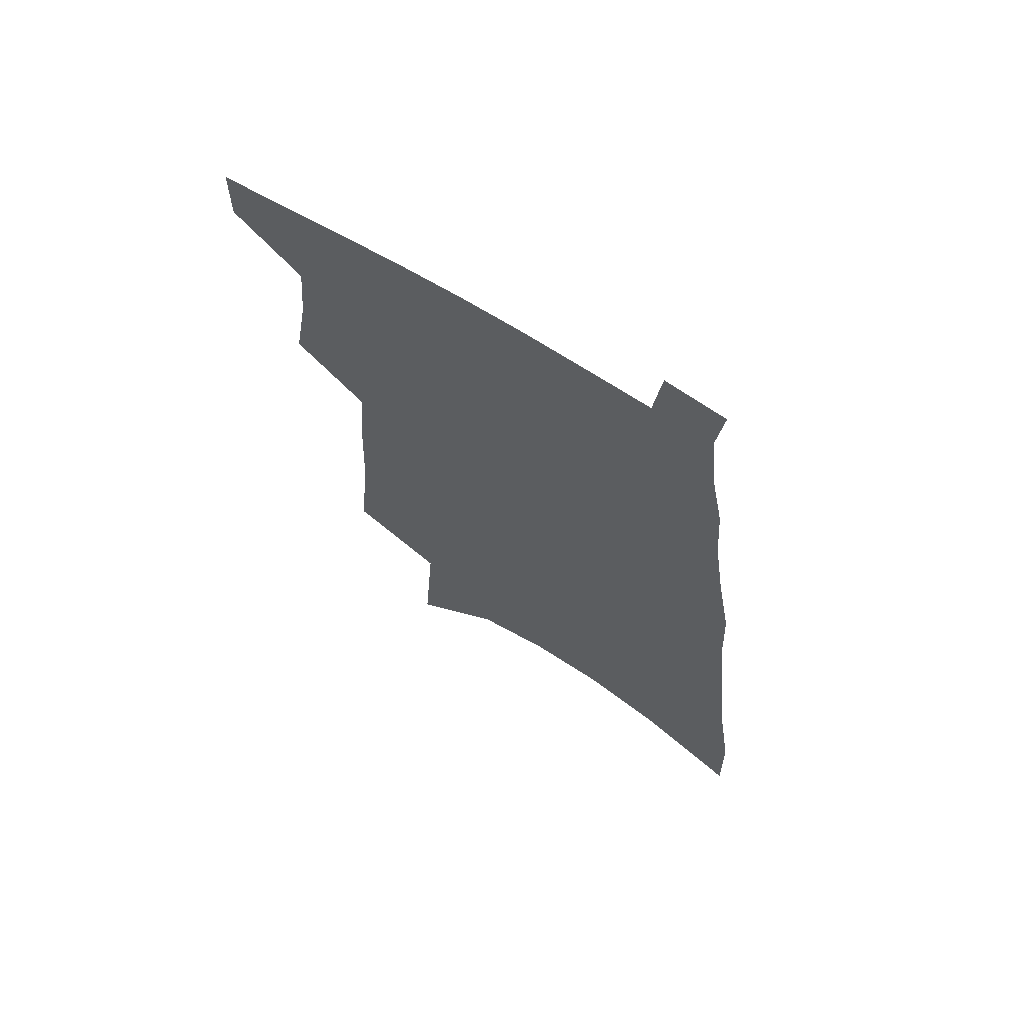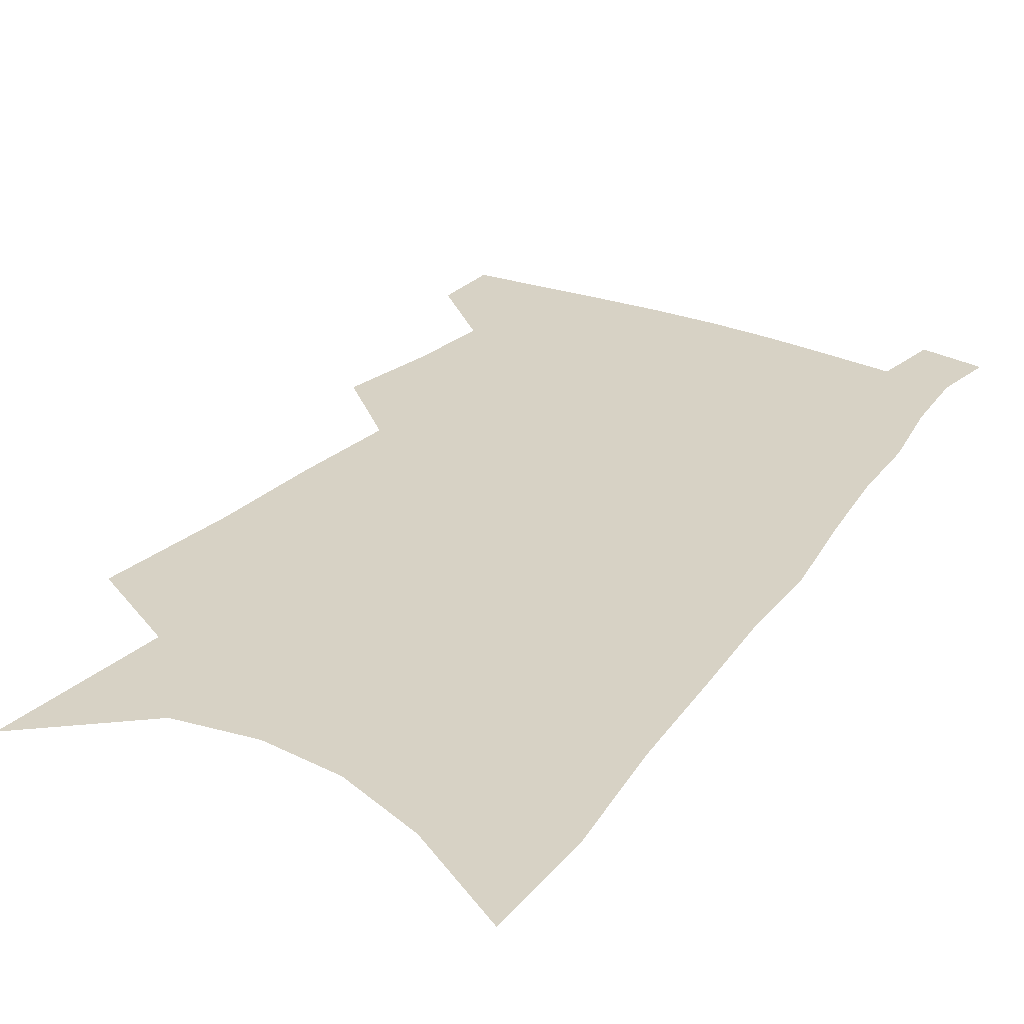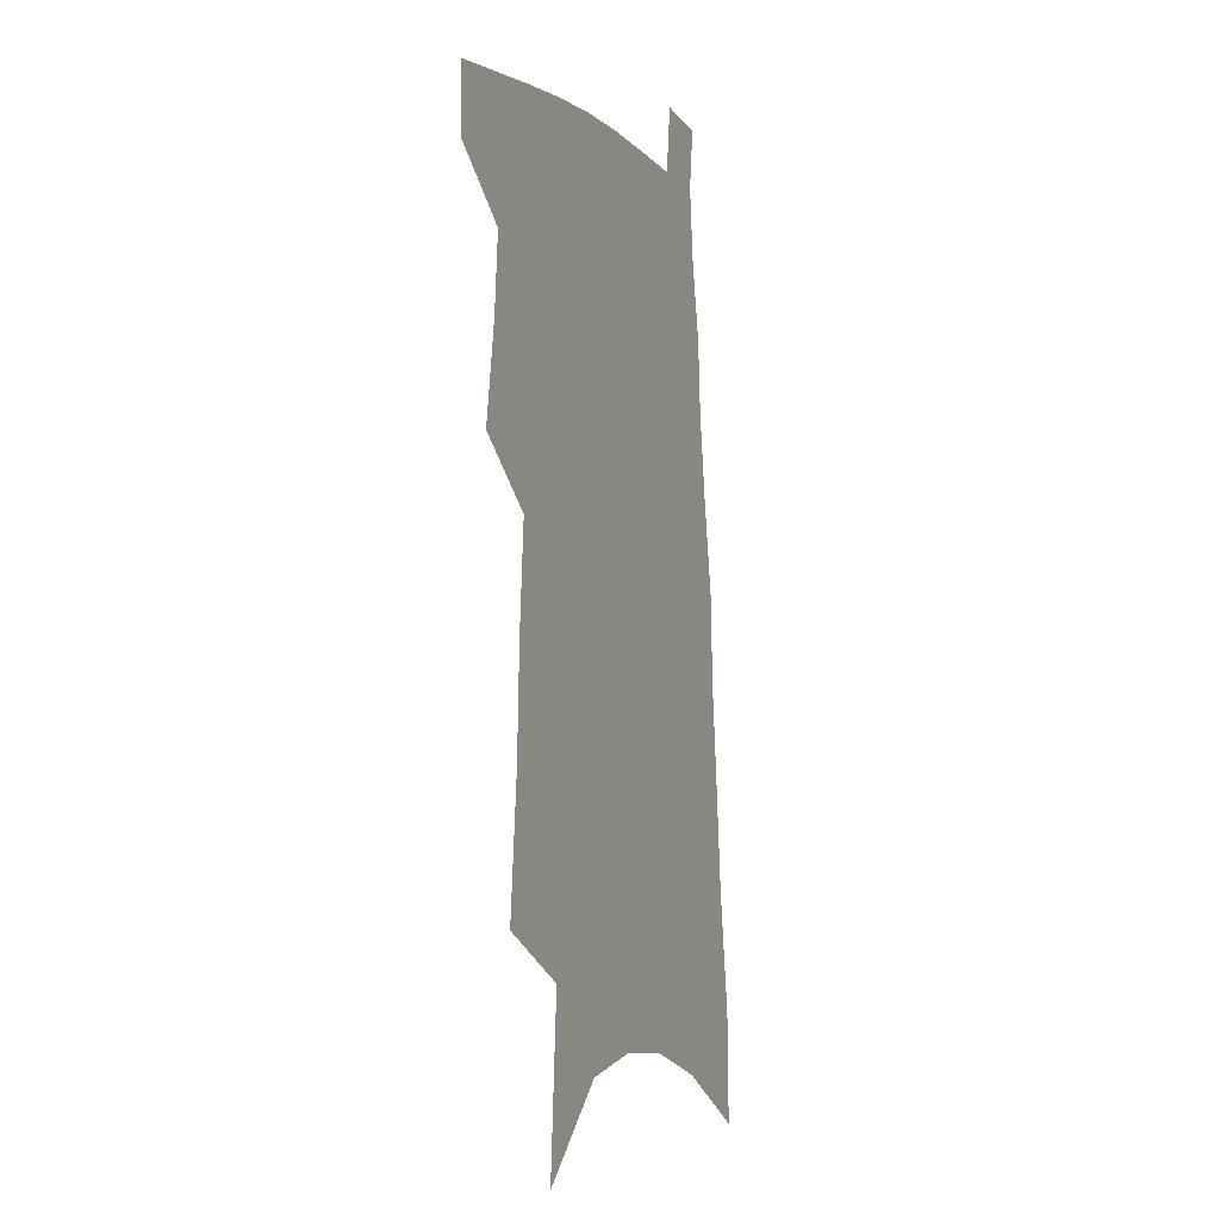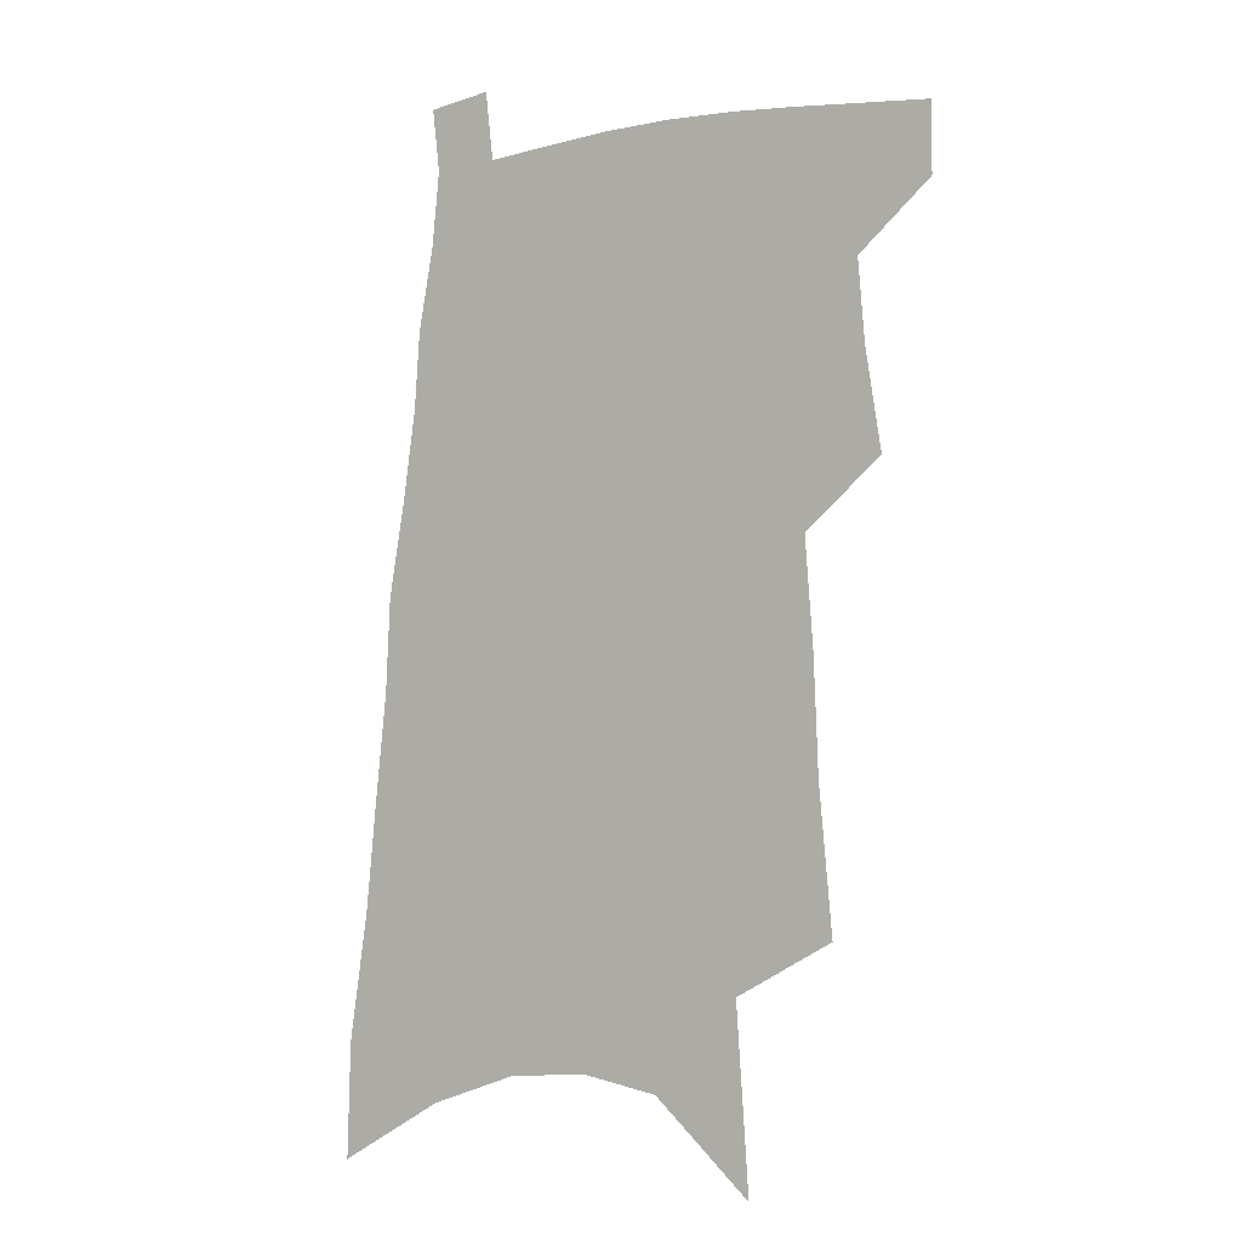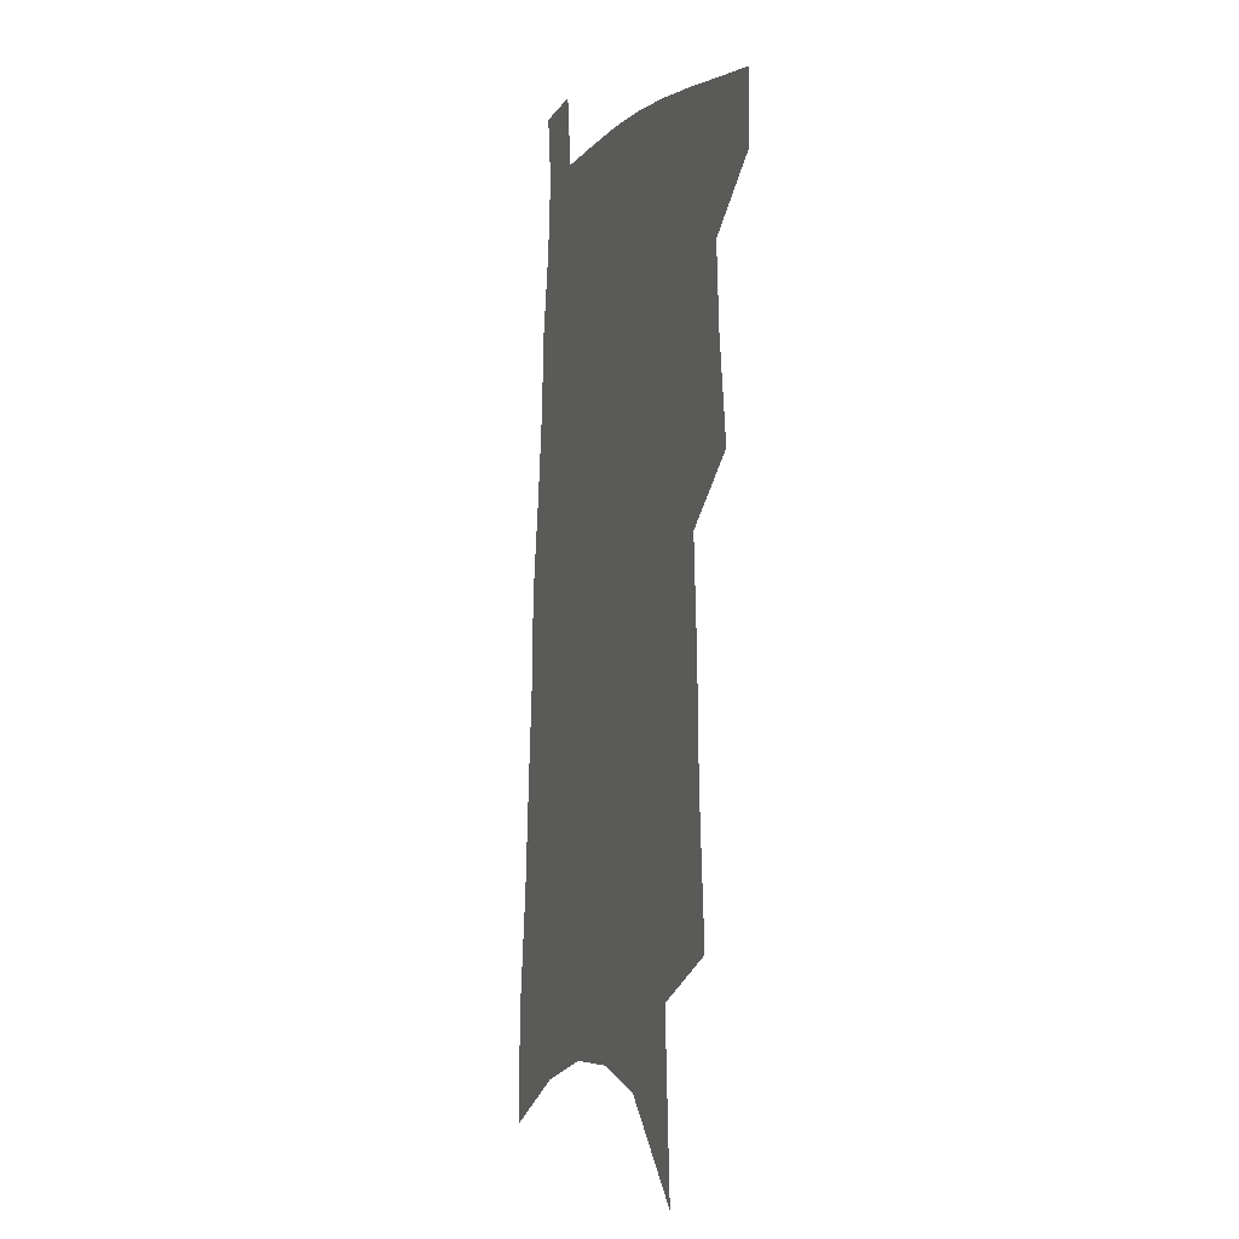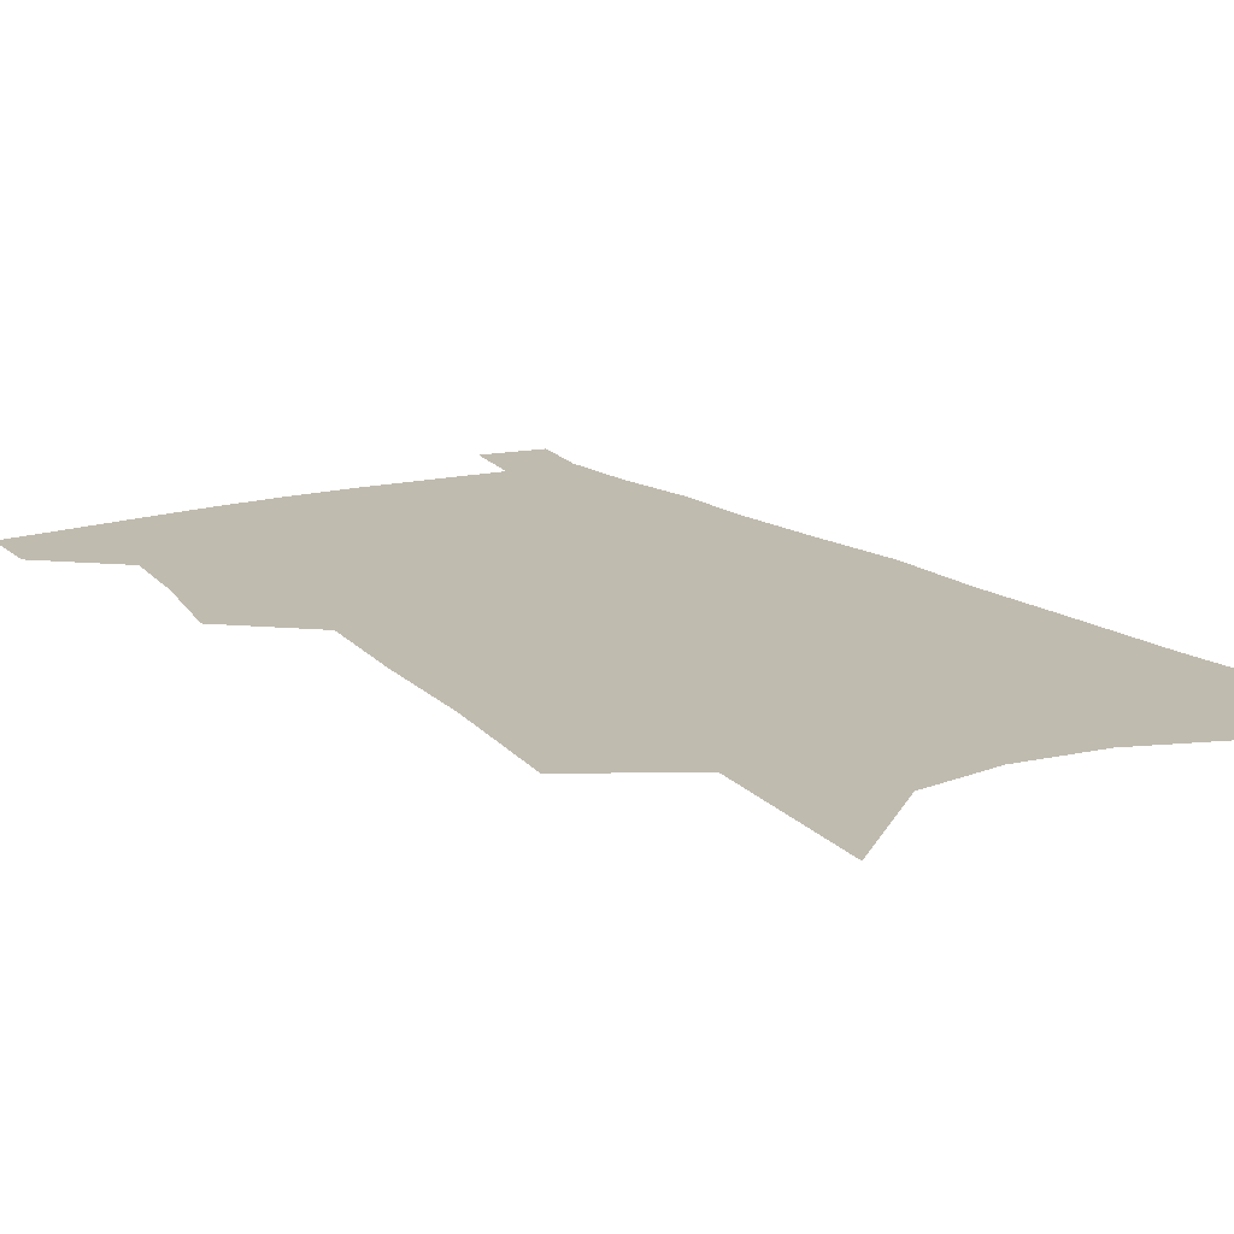
<metadata>
{"format":"obj","ext":"obj","renderer":"f3d","projection":"perspective","resolution":1024,"background":"white","views":[{"elev":68.3,"azim":31.6,"up":"+Y"},{"elev":27.6,"azim":32.8,"up":"+Z"},{"elev":-3.7,"azim":-67.3,"up":"+Y"},{"elev":-3.3,"azim":-146.6,"up":"+Y"},{"elev":-1.2,"azim":-109.0,"up":"+Y"},{"elev":15.9,"azim":-30.0,"up":"+Z"}]}
</metadata>
<code>
v 601.5 396.1 0
v 601.6 400.7 0
v 605 379.9 0
v 606.1 386.5 0
v 606.5 391.9 0
v 606.5 396.5 0
v 606.1 401.1 0
v 608.4 351 0
v 609.3 360.6 0
v 609.6 368.2 0
v 610.2 375.5 0
v 610.8 382 0
v 610.9 387.2 0
v 611.3 392.3 0
v 611.1 396.9 0
v 610.6 401.5 0
v 614.2 335.3 0
v 615.1 347.4 0
v 614.9 355.3 0
v 615.4 364.3 0
v 615.3 370.7 0
v 615.4 376.9 0
v 615.7 383 0
v 615.9 388.1 0
v 615.9 392.7 0
v 615.8 397 0
v 615.2 401.9 0
v 620.9 341.2 0
v 620.6 349.9 0
v 620.3 357 0
v 620.3 365.5 0
v 620.2 371.7 0
v 620.2 378.1 0
v 620.2 383.5 0
v 620.3 388.4 0
v 620.3 392.9 0
v 620.2 397.2 0
v 619.8 402 0
v 626.3 342.1 0
v 625.8 350.7 0
v 625.4 358.3 0
v 625.1 365.7 0
v 624.8 372.5 0
v 624.7 378.2 0
v 624.6 383.6 0
v 624.5 388.8 0
v 624.6 393 0
v 624.6 397.3 0
v 624.4 401.9 0
v 631.9 341.6 0
v 631.2 349.8 0
v 630.6 357.8 0
v 629.9 365.6 0
v 629.6 371.9 0
v 629.4 377.6 0
v 629.2 383 0
v 628.8 388.3 0
v 628.8 392.9 0
v 628.9 397.3 0
v 629.2 401.6 0
v 638 339.5 0
v 636.8 348.5 0
v 636.1 356.4 0
v 635.6 363.5 0
v 634.8 370.4 0
v 634.4 376.5 0
v 633.9 382.2 0
v 633.4 387.6 0
v 633.3 392.4 0
v 633.2 397 0
v 633.6 401.3 0
v 634.1 405.9 0
v 645.4 335.2 0
v 645.1 343.1 0
v 643.8 351.7 0
v 643.1 359.3 0
v 642.3 366.4 0
v 642 372.6 0
v 640.8 379.3 0
v 639.9 385.2 0
v 639.6 390.5 0
v 638.5 396 0
v 638 401.1 0
v 638.5 405.3 0
f 5 6 1
f 1 6 2
f 6 7 2
f 11 12 3
f 3 12 4
f 12 13 4
f 4 13 5
f 13 14 5
f 5 14 6
f 14 15 6
f 6 15 7
f 15 16 7
f 18 19 8
f 8 19 9
f 19 20 9
f 9 20 10
f 20 21 10
f 10 21 11
f 21 22 11
f 11 22 12
f 22 23 12
f 12 23 13
f 23 24 13
f 13 24 14
f 24 25 14
f 14 25 15
f 25 26 15
f 15 26 16
f 26 27 16
f 17 28 18
f 28 29 18
f 18 29 19
f 29 30 19
f 19 30 20
f 30 31 20
f 20 31 21
f 31 32 21
f 21 32 22
f 32 33 22
f 22 33 23
f 33 34 23
f 23 34 24
f 34 35 24
f 24 35 25
f 35 36 25
f 25 36 26
f 36 37 26
f 26 37 27
f 37 38 27
f 28 39 29
f 39 40 29
f 29 40 30
f 40 41 30
f 30 41 31
f 41 42 31
f 31 42 32
f 42 43 32
f 32 43 33
f 43 44 33
f 33 44 34
f 44 45 34
f 34 45 35
f 45 46 35
f 35 46 36
f 46 47 36
f 36 47 37
f 47 48 37
f 37 48 38
f 48 49 38
f 39 50 40
f 50 51 40
f 40 51 41
f 51 52 41
f 41 52 42
f 52 53 42
f 42 53 43
f 53 54 43
f 43 54 44
f 54 55 44
f 44 55 45
f 55 56 45
f 45 56 46
f 56 57 46
f 46 57 47
f 57 58 47
f 47 58 48
f 58 59 48
f 48 59 49
f 59 60 49
f 50 61 51
f 61 62 51
f 51 62 52
f 62 63 52
f 52 63 53
f 63 64 53
f 53 64 54
f 64 65 54
f 54 65 55
f 65 66 55
f 55 66 56
f 66 67 56
f 56 67 57
f 67 68 57
f 57 68 58
f 68 69 58
f 58 69 59
f 69 70 59
f 59 70 60
f 70 71 60
f 61 73 62
f 73 74 62
f 62 74 63
f 74 75 63
f 63 75 64
f 75 76 64
f 64 76 65
f 76 77 65
f 65 77 66
f 77 78 66
f 66 78 67
f 78 79 67
f 67 79 68
f 79 80 68
f 68 80 69
f 80 81 69
f 69 81 70
f 81 82 70
f 70 82 71
f 82 83 71
f 71 83 72
f 83 84 72

</code>
